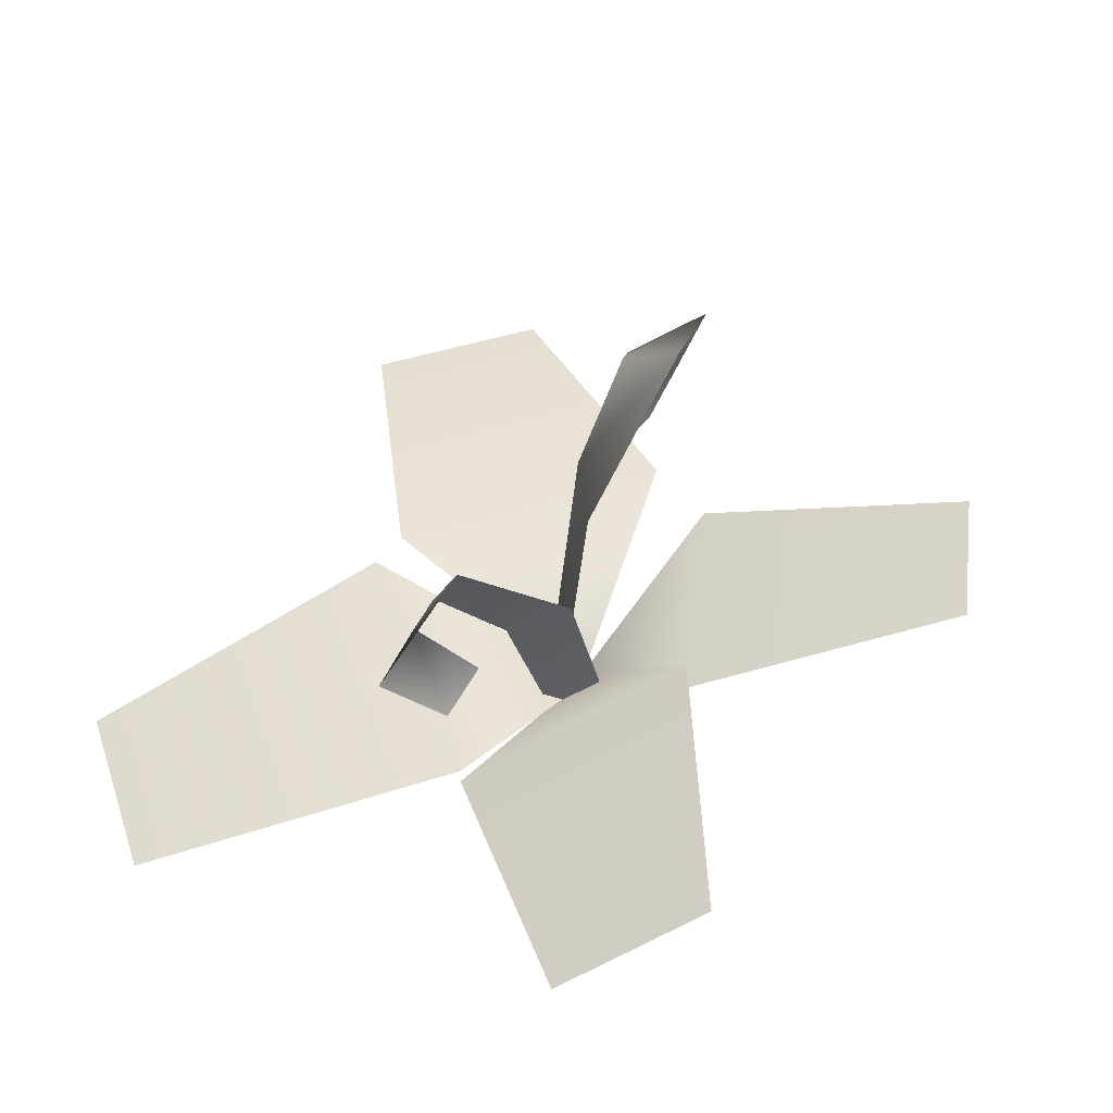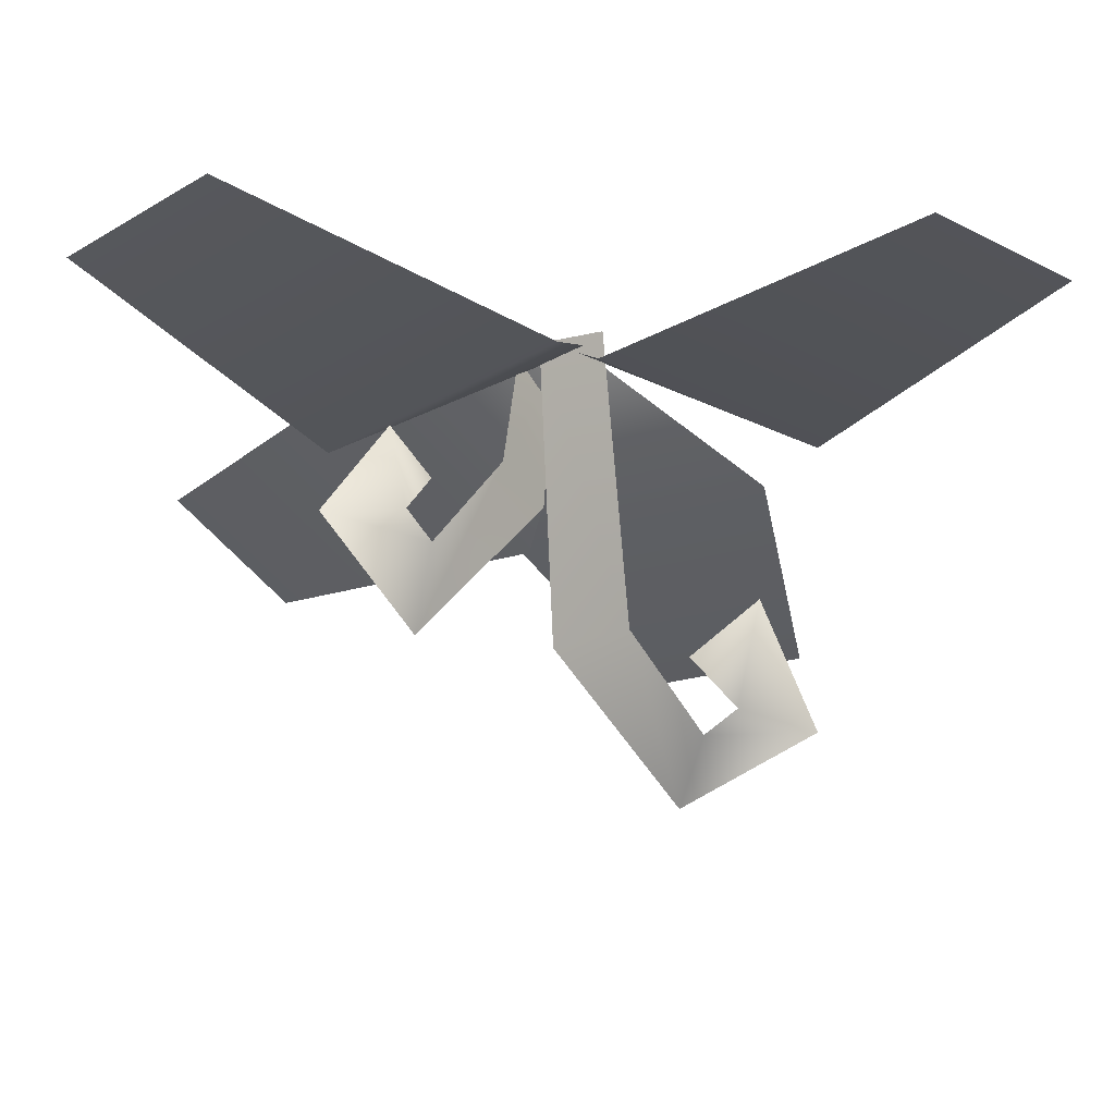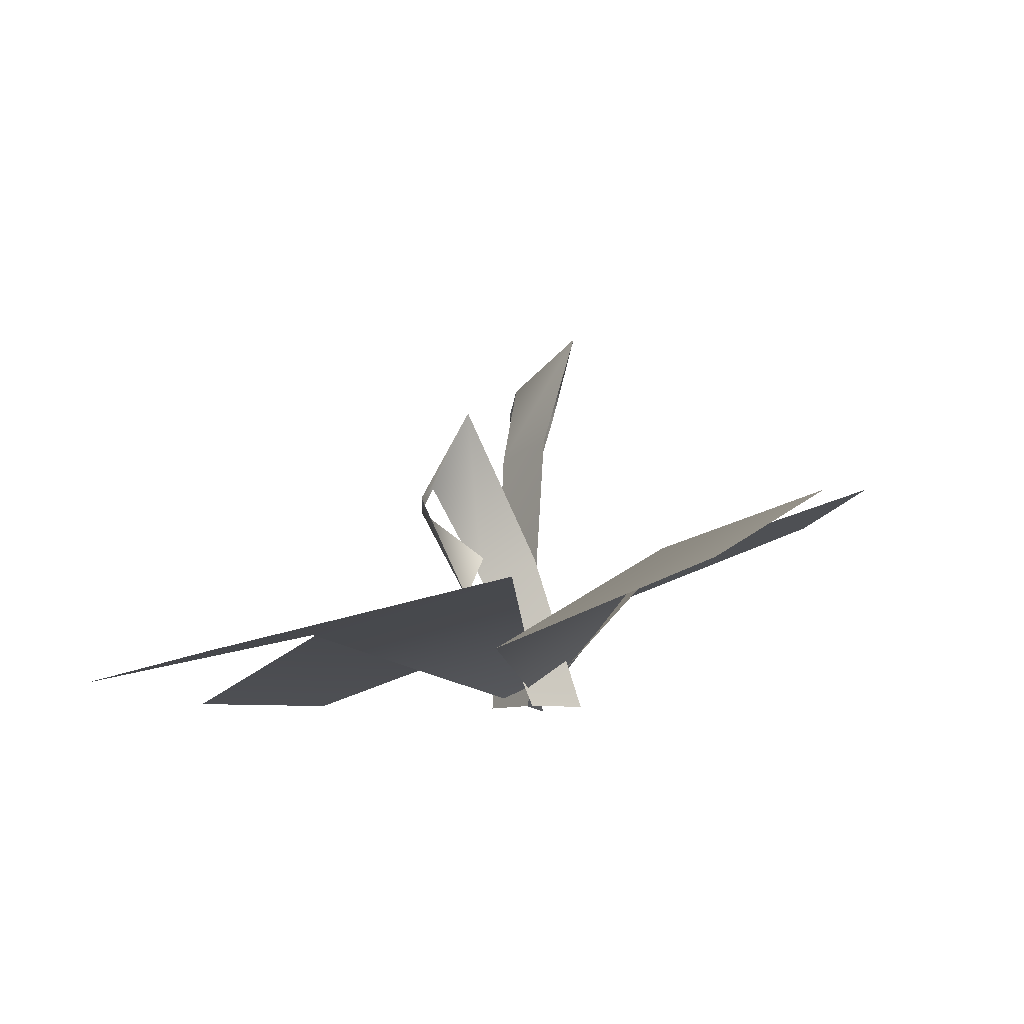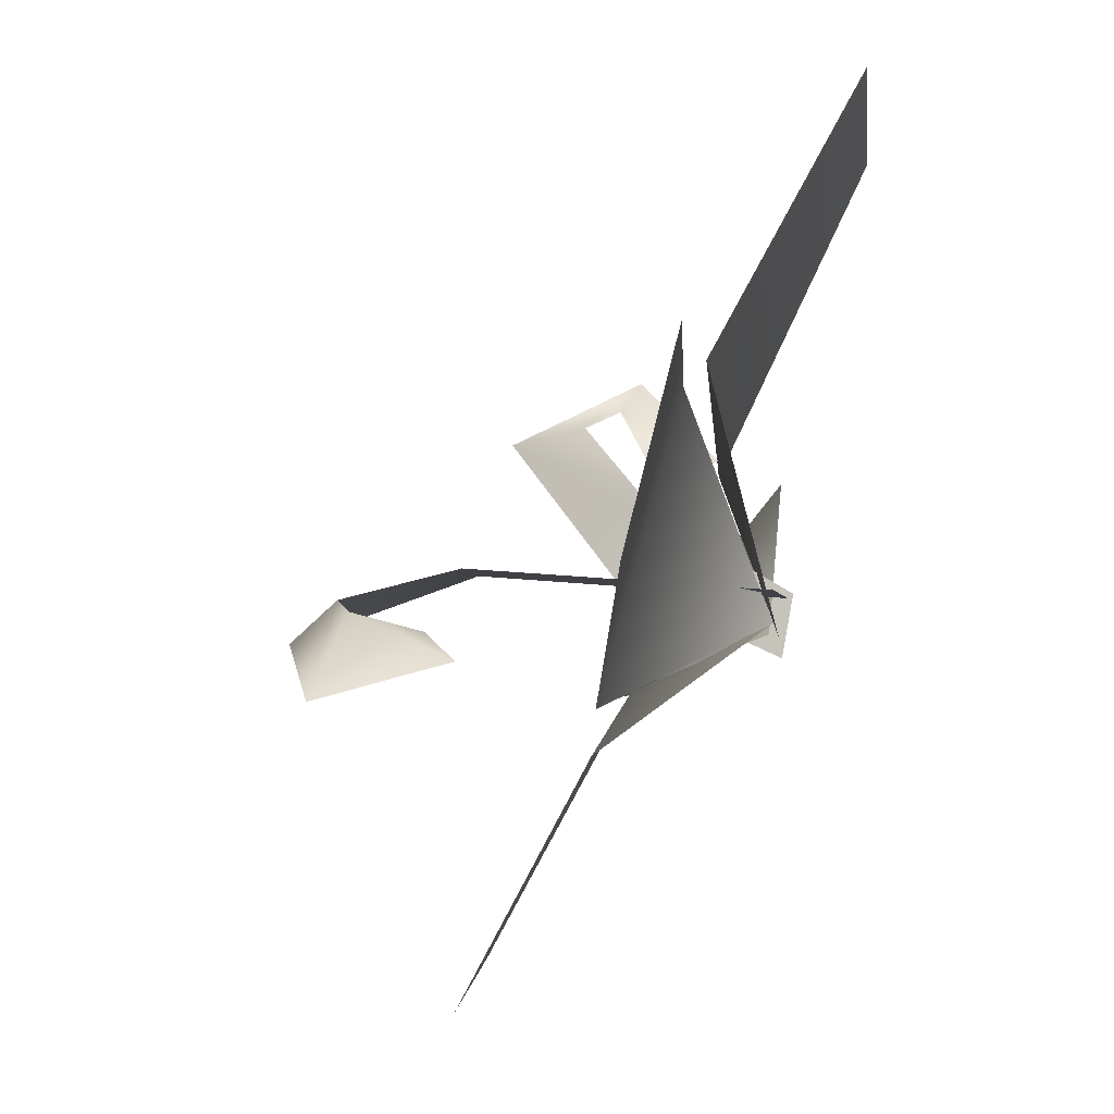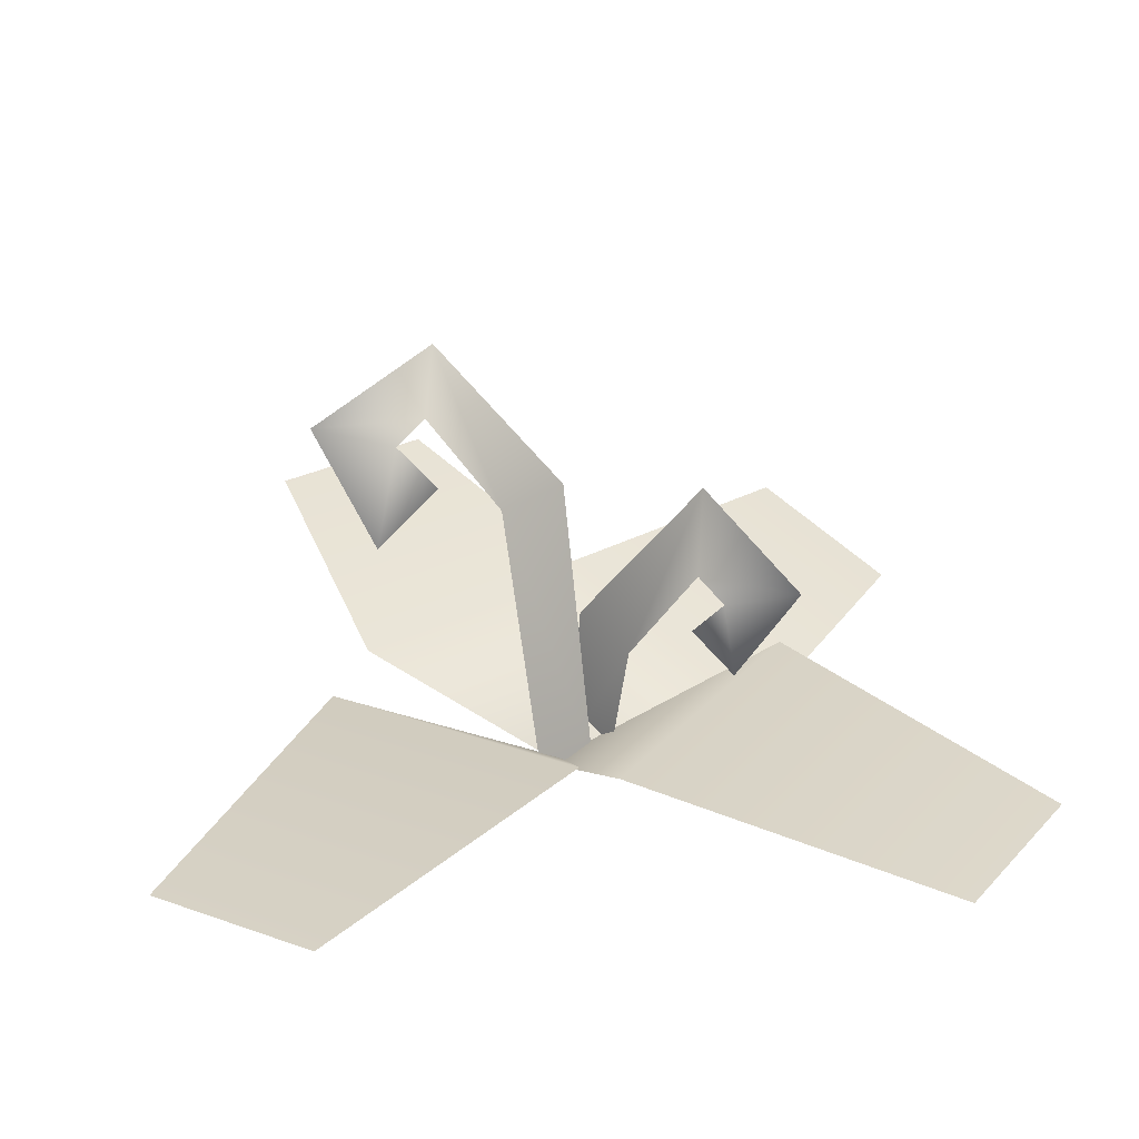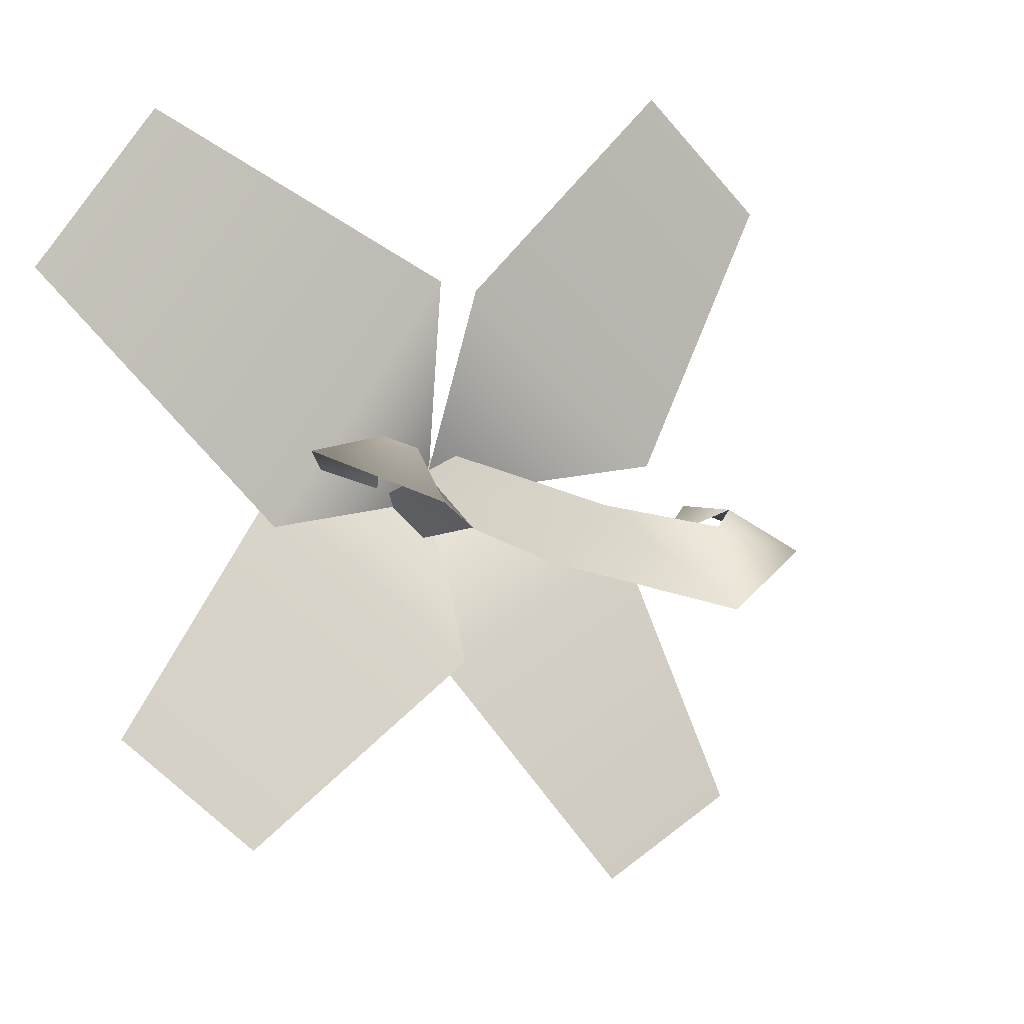
<metadata>
{"format":"obj","ext":"obj","renderer":"f3d","projection":"perspective","resolution":1024,"background":"white","views":[{"elev":52.4,"azim":118.1,"up":"+Y"},{"elev":75.9,"azim":-177.2,"up":"+Z"},{"elev":-7.2,"azim":92.3,"up":"+Y"},{"elev":29.3,"azim":-70.8,"up":"+Z"},{"elev":17.5,"azim":-10.5,"up":"+Y"},{"elev":12.9,"azim":150.1,"up":"+Z"}]}
</metadata>
<code>
g p009v001_m
v -0.1082 0.4632 0.06318
v 0.05367 -0.007611 0.01156
v -0.04566 -0.008636 0.08077
v 0.007843 0.4809 -0.01627
v -0.2 0.7155 -0.06944
v -0.2284 0.6178 0.04387
v -0.4077 0.5927 -0.02431
v -0.2 0.7155 -0.06944
v -0.278 0.577 0.05888
v -0.308 0.3973 0.02669
v -0.2039 0.4882 -8.479e-05
v 0.09831 0.2141 0.09231
v 0.08396 -0.008539 0.003293
v 0.03067 -0.008539 -0.0826
v 0.03362 0.2598 0.0003447
v 0.2158 0.4988 0.1115
v 0.1946 0.368 0.1741
v 0.2158 0.4988 0.1115
v 0.3668 0.3292 0.1803
v 0.2351 0.3223 0.191
v 0.2751 0.1699 0.1099
v 0.2072 0.2439 0.08458
v -0.02337 -0.01496 -0.01305
v 0.375 0.1954 0.02805
v 0.01898 0.1235 0.4076
v 0.4909 0.0142 0.712
v 0.7197 0.05222 0.468
v -0.00416 0 -0.001978
v -0.04119 0.1396 0.3887
v -0.39 0.1545 0.04439
v -0.7047 0.02093 0.4773
v -0.4802 0.01715 0.699
v -0.02432 0 -0.009589
v 0.05817 0.2759 -0.2312
v 0.33 0.07856 0.05678
v 0.6579 0.1975 -0.2959
v 0.4835 0.3241 -0.4807
v -0.01579 0 0.002356
v -0.3175 0.1841 -0.08612
v 0.09303 0.2531 -0.2361
v -0.1604 0.4113 -0.6268
v -0.4195 0.3678 -0.5321
g p009v001_m_0
f 3 2 1
f 2 4 1
f 4 5 1
f 5 6 1
f 8 7 6
f 7 9 6
f 7 10 9
f 10 11 9
f 14 13 12
f 15 14 12
f 16 15 12
f 17 16 12
f 19 18 17
f 20 19 17
f 21 19 20
f 22 21 20
f 25 24 23
f 25 26 24
f 26 27 24
f 30 29 28
f 30 31 29
f 31 32 29
f 35 34 33
f 35 36 34
f 36 37 34
f 40 39 38
f 40 41 39
f 41 42 39

</code>
